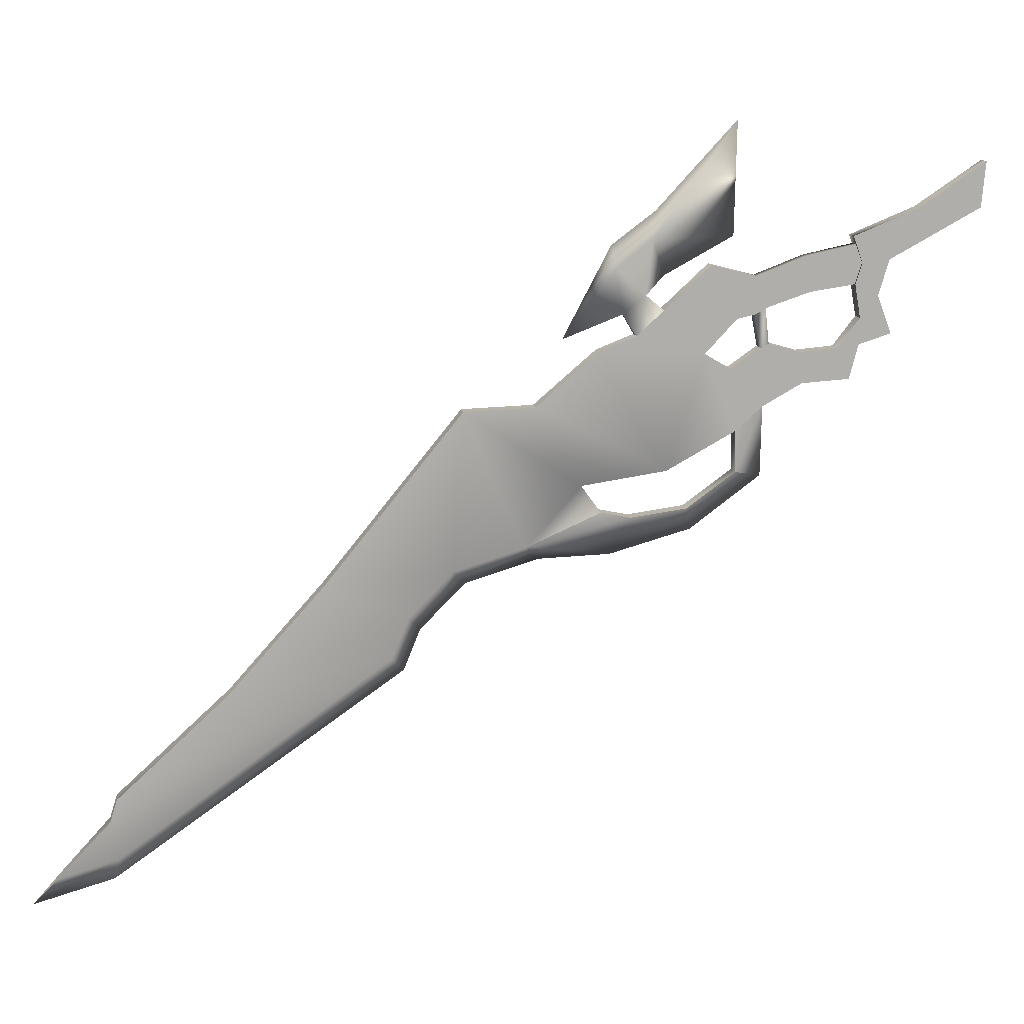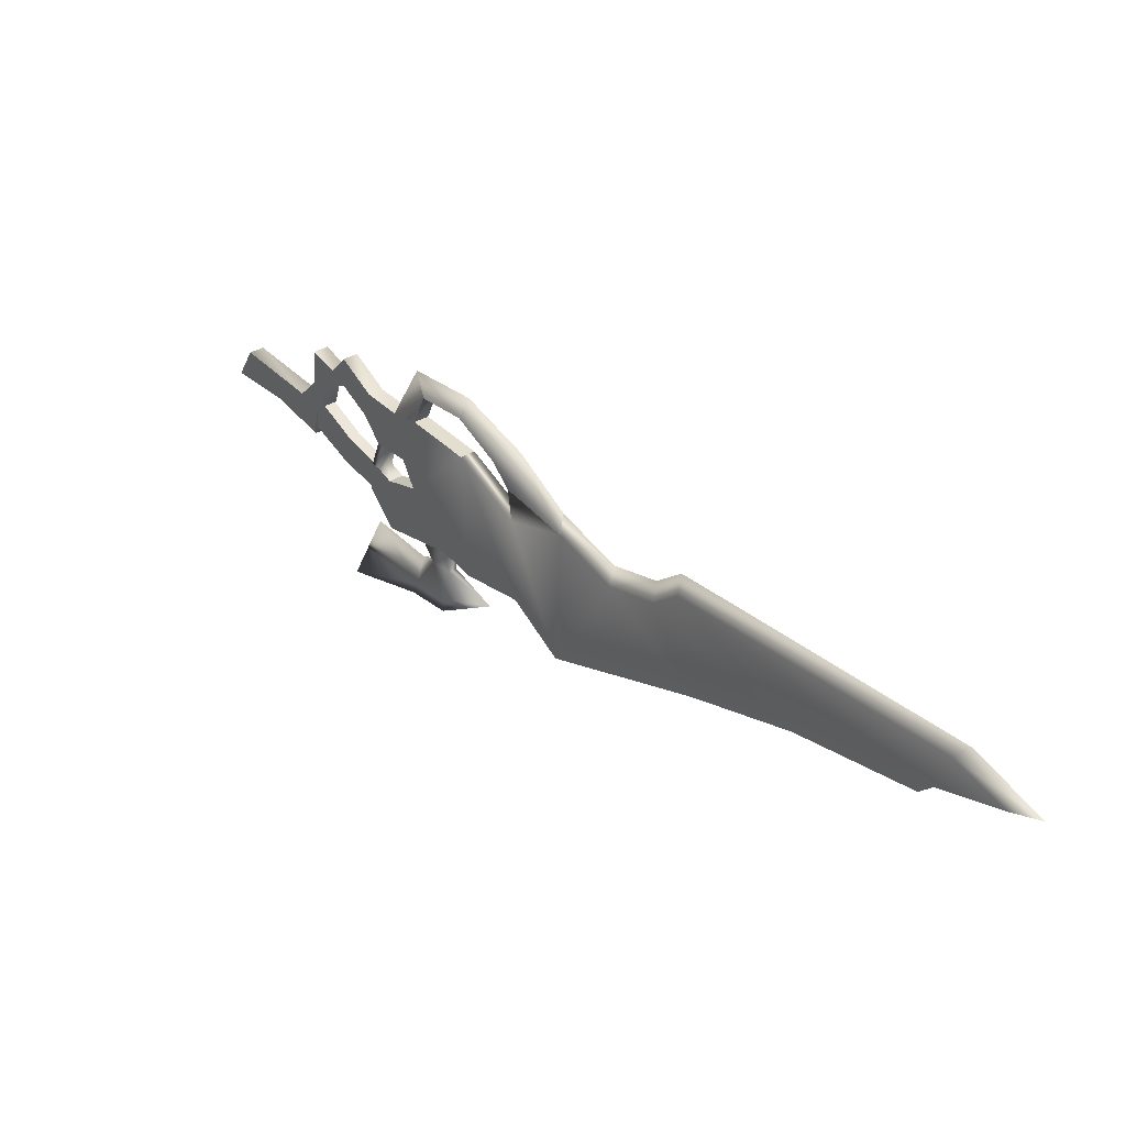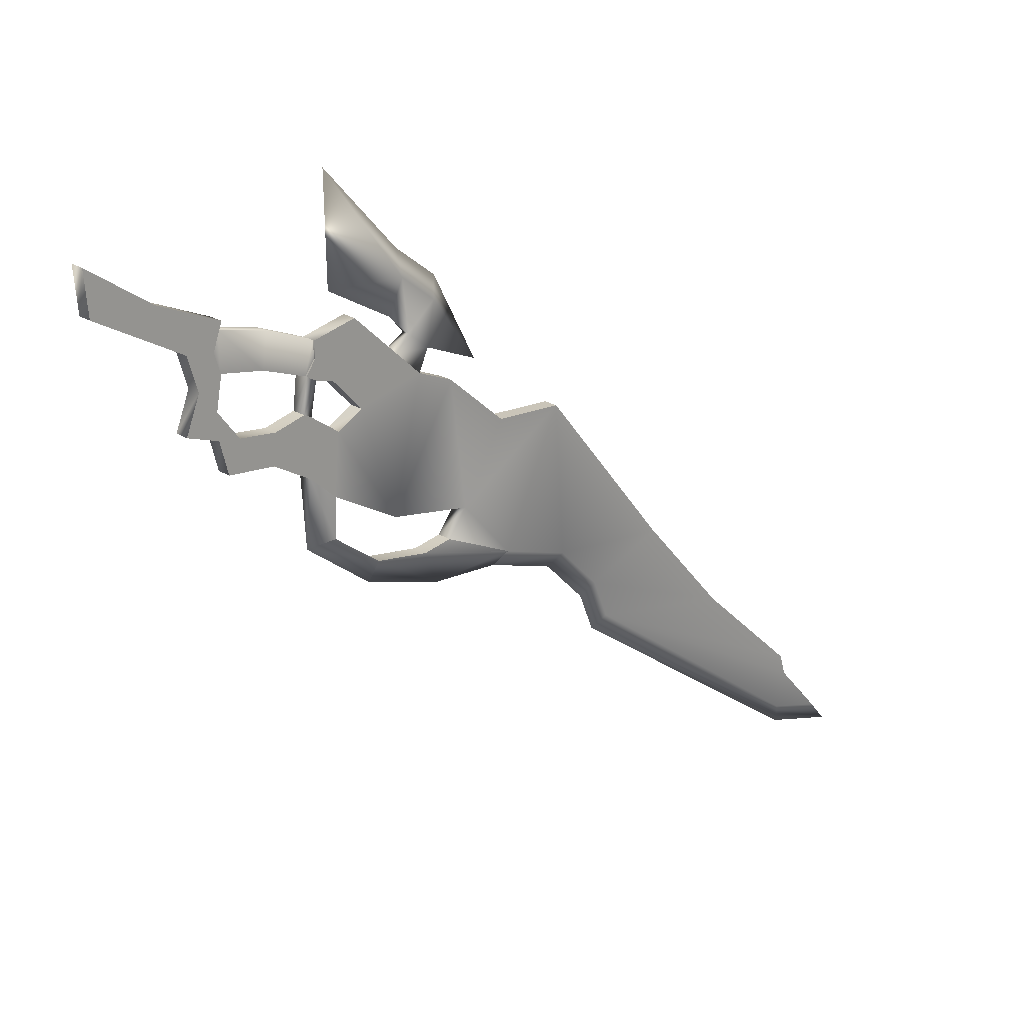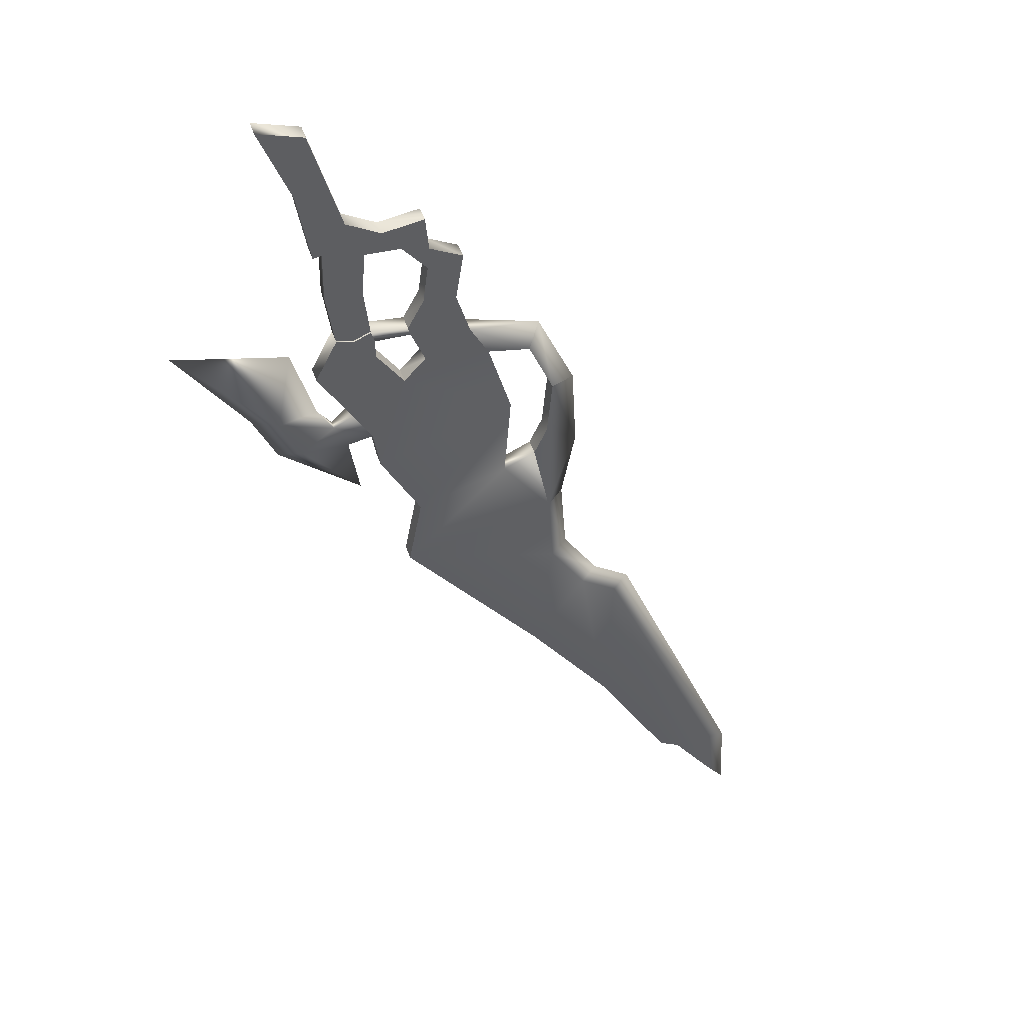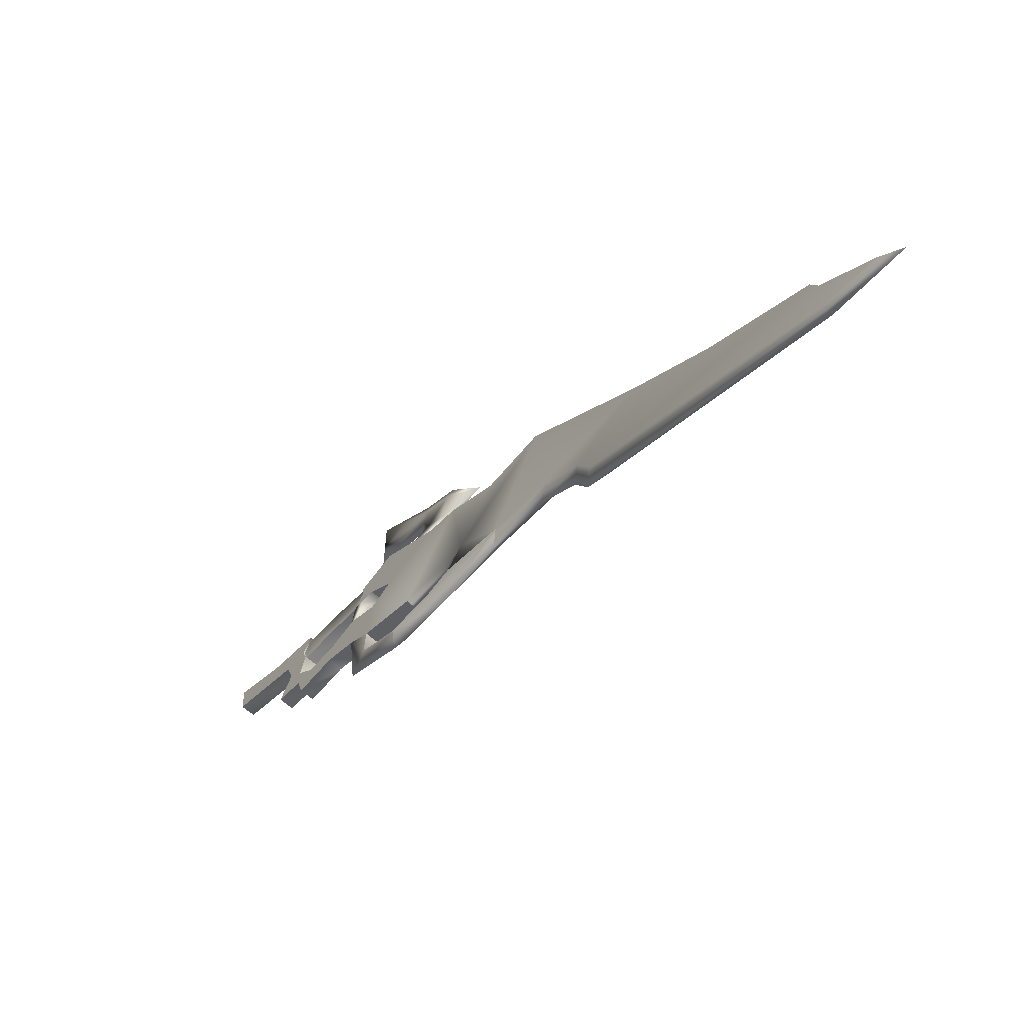
<metadata>
{"format":"obj","ext":"obj","renderer":"f3d","projection":"perspective","resolution":1024,"background":"white","views":[{"elev":12.8,"azim":46.7,"up":"+Z"},{"elev":-30.6,"azim":163.9,"up":"+Y"},{"elev":21.4,"azim":-165.1,"up":"+Z"},{"elev":10.5,"azim":68.3,"up":"+Y"},{"elev":-69.2,"azim":-74.1,"up":"+Z"}]}
</metadata>
<code>
g rdmobj00 Mesh
v 143.3 -2.037e+04 -7550
v 1360 -1.857e+04 -8992
v 884.4 -1.926e+04 -7508
v -4100 -2.662e+04 -1.604e+04
v -3457 -2.57e+04 -1.573e+04
v -3498 -2.583e+04 -1.498e+04
v 2977 -1.616e+04 -8830
v 3248 -1.575e+04 -7612
v 2963 -1.617e+04 -8061
v 2222 -1.675e+04 -9488
v 2403 -1.675e+04 -9909
v 1555 -1.801e+04 -1.033e+04
v 1631 -1.763e+04 -9625
v 550.1 -1.924e+04 -1.011e+04
v -3632 -2.558e+04 -1.573e+04
v -3594 -2.571e+04 -1.612e+04
v -4430 -2.696e+04 -1.654e+04
v 1592 -1.779e+04 -5851
v 1726 -1.788e+04 -5851
v 1040 -1.876e+04 -6295
v 1644 -1.8e+04 -5019
v 1534 -1.801e+04 -4603
v 2814 -1.61e+04 -2386
v 1988 -1.734e+04 -3991
v 2023 -1.743e+04 -4500
v 2080 -1.721e+04 -5173
v 2797 -1.613e+04 -4472
v 3001 -1.558e+04 -7613
v 2730 -1.599e+04 -8831
v 2716 -1.601e+04 -8061
v 4262 -1.422e+04 -4996
v 4196 -1.432e+04 -5392
v 4550 -1.379e+04 -4945
v 4016 -1.406e+04 -4996
v 4304 -1.363e+04 -4946
v 3949 -1.416e+04 -5393
v 3051 -1.55e+04 -6450
v 3380 -1.501e+04 -6619
v 3413 -1.497e+04 -7201
v 2468 -1.692e+04 -9487
v 1877 -1.78e+04 -9624
v 804.6 -1.913e+04 -1.037e+04
v 796.6 -1.941e+04 -1.011e+04
v 3156 -1.587e+04 -5205
v 2683 -1.657e+04 -4985
v 3152 -1.588e+04 -5527
v -103.3 -2.02e+04 -7551
v 637.8 -1.91e+04 -7509
v 1113 -1.84e+04 -8993
v 3136 -1.565e+04 -8935
v -844.4 -2.133e+04 -1.212e+04
v -3744 -2.566e+04 -1.498e+04
v -4249 -2.652e+04 -1.605e+04
v -4430 -2.696e+04 -1.654e+04
v -4100 -2.662e+04 -1.604e+04
v -4249 -2.652e+04 -1.605e+04
v 1569 -1.826e+04 -9505
v 796.6 -1.941e+04 -1.011e+04
v -597.8 -2.15e+04 -1.212e+04
v 1323 -1.809e+04 -9505
v 550.1 -1.924e+04 -1.011e+04
v -427.6 -2.124e+04 -1.136e+04
v -2250 -2.396e+04 -1.263e+04
v -2496 -2.379e+04 -1.263e+04
v -3673 -2.555e+04 -1.455e+04
v 38.33 -2.054e+04 -1.052e+04
v -1284 -2.251e+04 -1.069e+04
v -1530 -2.234e+04 -1.069e+04
v -674.1 -2.107e+04 -1.136e+04
v -208.2 -2.037e+04 -1.052e+04
v 1569 -1.826e+04 -9505
v 1323 -1.809e+04 -9505
v 550.1 -1.924e+04 -1.011e+04
v 796.6 -1.941e+04 -1.011e+04
v 1509 -1.791e+04 -5019
v 1824 -1.744e+04 -5518
v 1889 -1.734e+04 -4500
v 3626 -1.518e+04 -6618
v 3297 -1.567e+04 -6449
v 3659 -1.513e+04 -7200
v 2909 -1.571e+04 -5206
v 2905 -1.571e+04 -5528
v 2437 -1.641e+04 -4986
v 3975 -1.418e+04 -5393
v 3973 -1.417e+04 -4660
v 4042 -1.407e+04 -4996
v 4170 -1.431e+04 -5392
v 4237 -1.421e+04 -4996
v 4168 -1.431e+04 -4660
v 2931 -1.573e+04 -5528
v 2935 -1.572e+04 -5206
v 3036 -1.558e+04 -5799
v 3126 -1.586e+04 -5528
v 3231 -1.571e+04 -5798
v 3130 -1.585e+04 -5205
v 1959 -1.753e+04 -5517
v -3426 -2.572e+04 -1.455e+04
v 4252 -1.425e+04 -6506
v 4441 -1.396e+04 -5611
v 4257 -1.424e+04 -6013
v 4593 -1.374e+04 -6312
v 3659 -1.513e+04 -7200
v 4024 -1.459e+04 -6557
v 3626 -1.518e+04 -6618
v 4161 -1.439e+04 -7142
v 2468 -1.692e+04 -9487
v 2977 -1.616e+04 -8830
v 3256 -1.572e+04 -5798
v 3216 -1.579e+04 -6522
v 3297 -1.567e+04 -6449
v 3149 -1.589e+04 -5903
v 4346 -1.357e+04 -6313
v 4252 -1.425e+04 -6506
v 4005 -1.408e+04 -6507
v 4593 -1.374e+04 -6312
v 4161 -1.439e+04 -7142
v 3914 -1.422e+04 -7143
v 3659 -1.513e+04 -7200
v 3413 -1.497e+04 -7201
v 3248 -1.575e+04 -7612
v 3001 -1.558e+04 -7613
v 2222 -1.675e+04 -9488
v 2730 -1.599e+04 -8831
v 804.6 -1.913e+04 -1.037e+04
v 46 -2.026e+04 -1.078e+04
v -419.6 -2.096e+04 -1.162e+04
v -589.8 -2.122e+04 -1.238e+04
v -3673 -2.555e+04 -1.455e+04
v -2250 -2.396e+04 -1.263e+04
v -2496 -2.379e+04 -1.263e+04
v -3426 -2.572e+04 -1.455e+04
v -1284 -2.251e+04 -1.069e+04
v -1530 -2.234e+04 -1.069e+04
v -1530 -2.234e+04 -1.069e+04
v 143.3 -2.037e+04 -7550
v -103.3 -2.02e+04 -7551
v -1284 -2.251e+04 -1.069e+04
v -103.3 -2.02e+04 -7551
v 884.4 -1.926e+04 -7508
v 637.8 -1.91e+04 -7509
v 143.3 -2.037e+04 -7550
v 637.8 -1.91e+04 -7509
v 1528 -1.83e+04 -6521
v 1281 -1.814e+04 -6522
v 884.4 -1.926e+04 -7508
v 1917 -1.772e+04 -6246
v 1671 -1.755e+04 -6247
v 1671 -1.755e+04 -6247
v 1917 -1.772e+04 -6246
v 2194 -1.731e+04 -5791
v 1948 -1.714e+04 -5792
v 1948 -1.714e+04 -5792
v 2683 -1.657e+04 -4985
v 2437 -1.641e+04 -4986
v 2194 -1.731e+04 -5791
v 3156 -1.587e+04 -5205
v 2909 -1.571e+04 -5206
v 3916 -1.42e+04 -4506
v 4847 -1.335e+04 -4007
v 4600 -1.318e+04 -4008
v 4163 -1.437e+04 -4505
v 5542 -1.231e+04 -3177
v 5295 -1.214e+04 -3177
v 5502 -1.237e+04 -4022
v 5255 -1.221e+04 -4023
v 4550 -1.379e+04 -4945
v 4304 -1.363e+04 -4946
v 4441 -1.396e+04 -5611
v 4195 -1.379e+04 -5612
v 4593 -1.374e+04 -6312
v 2902 -1.572e+04 -5904
v 3051 -1.55e+04 -6450
v 2970 -1.562e+04 -6523
v 3010 -1.556e+04 -5799
v 2716 -1.601e+04 -8061
v 2970 -1.562e+04 -6523
v 3001 -1.558e+04 -7613
v 2661 -1.608e+04 -6904
v 4011 -1.407e+04 -6014
v 3914 -1.422e+04 -7143
v 3777 -1.442e+04 -6558
v 4005 -1.408e+04 -6507
v 5295 -1.214e+04 -3177
v 4600 -1.318e+04 -4008
v 5255 -1.221e+04 -4023
v 2002 -1.707e+04 -8764
v 1671 -1.755e+04 -6247
v 2383 -1.65e+04 -6611
v 1281 -1.814e+04 -6522
v 2249 -1.724e+04 -8763
v 2716 -1.601e+04 -8061
v 2249 -1.724e+04 -8763
v 2002 -1.707e+04 -8764
v 2963 -1.617e+04 -8061
v 2730 -1.599e+04 -8831
v 2963 -1.617e+04 -8061
v 2716 -1.601e+04 -8061
v 2977 -1.616e+04 -8830
v 2222 -1.675e+04 -9488
v 2468 -1.692e+04 -9487
v 1631 -1.763e+04 -9625
v 1877 -1.78e+04 -9624
v 1323 -1.809e+04 -9505
v 1569 -1.826e+04 -9505
v 3380 -1.501e+04 -6619
v 4024 -1.459e+04 -6557
v 3777 -1.442e+04 -6558
v 3626 -1.518e+04 -6618
v 3051 -1.55e+04 -6450
v 3297 -1.567e+04 -6449
v 4011 -1.407e+04 -6014
v 4196 -1.432e+04 -5392
v 3949 -1.416e+04 -5393
v 4257 -1.424e+04 -6013
v 4257 -1.424e+04 -6013
v 4011 -1.407e+04 -6014
v 2661 -1.608e+04 -6904
v 3216 -1.579e+04 -6522
v 2970 -1.562e+04 -6523
v 2908 -1.625e+04 -6903
v 2383 -1.65e+04 -6611
v 2908 -1.625e+04 -6903
v 2629 -1.666e+04 -6610
v 2711 -1.6e+04 -5980
v 2629 -1.666e+04 -6610
v 2383 -1.65e+04 -6611
v 2958 -1.617e+04 -5980
v 2958 -1.617e+04 -5980
v 2711 -1.6e+04 -5980
v 4195 -1.379e+04 -5612
v 5502 -1.237e+04 -4022
v 4847 -1.335e+04 -4007
v 5542 -1.231e+04 -3177
v 4346 -1.357e+04 -6313
v 3216 -1.579e+04 -6522
v 3248 -1.575e+04 -7612
v 3413 -1.497e+04 -7201
v 3380 -1.501e+04 -6619
v 2629 -1.666e+04 -6610
v 2963 -1.617e+04 -8061
v 2908 -1.625e+04 -6903
v 2902 -1.572e+04 -5904
v 3010 -1.556e+04 -5799
v 1948 -1.714e+04 -5792
v 2711 -1.6e+04 -5980
v 1917 -1.772e+04 -6246
v 2958 -1.617e+04 -5980
v 2194 -1.731e+04 -5791
v 3149 -1.589e+04 -5903
v 1528 -1.83e+04 -6521
v -3744 -2.566e+04 -1.498e+04
v -3498 -2.583e+04 -1.498e+04
v 3256 -1.572e+04 -5798
v 4163 -1.437e+04 -4505
v 3916 -1.42e+04 -4506
v 4262 -1.422e+04 -4996
v 4016 -1.406e+04 -4996
v 2905 -1.571e+04 -5528
v 3152 -1.588e+04 -5527
v 3152 -1.588e+04 -5527
v 2905 -1.571e+04 -5528
v 3452 -1.495e+04 -4854
v 4168 -1.431e+04 -4660
v 3647 -1.508e+04 -4854
v 3503 -1.488e+04 -5516
v 3231 -1.571e+04 -5798
v 3036 -1.558e+04 -5799
v 3698 -1.501e+04 -5515
v 3130 -1.585e+04 -5205
v 3698 -1.501e+04 -5515
v 3647 -1.508e+04 -4854
v 3975 -1.418e+04 -5393
v 4170 -1.431e+04 -5392
v 3503 -1.488e+04 -5516
f 1 2 3
f 4 5 6
f 7 8 9
f 10 11 12
f 13 12 14
f 15 16 17
f 18 19 20
f 20 21 22
f 23 24 25
f 25 26 27
f 28 29 30
f 31 32 33
f 34 35 36
f 37 38 39
f 12 40 41
f 42 12 43
f 44 45 46
f 47 48 49
f 8 50 28
f 5 17 16
f 51 15 52
f 53 54 55
f 15 17 56
f 4 17 5
f 7 50 8
f 50 29 28
f 57 2 58
f 56 52 15
f 5 59 6
f 60 61 49
f 62 63 59
f 64 51 65
f 66 67 62
f 68 69 64
f 47 70 68
f 58 1 66
f 71 43 41
f 72 13 73
f 41 74 12
f 42 73 12
f 11 40 12
f 13 10 12
f 18 20 75
f 21 20 19
f 76 77 26
f 24 23 77
f 22 75 20
f 78 79 80
f 81 82 83
f 84 85 86
f 87 88 89
f 90 91 92
f 93 94 95
f 96 76 26
f 96 26 25
f 27 26 77
f 23 25 27
f 23 27 77
f 65 51 52
f 97 6 59
f 61 70 47
f 67 66 1
f 1 58 2
f 47 49 61
f 63 62 67
f 70 69 68
f 97 59 63
f 69 51 64
f 98 99 100
f 101 99 98
f 102 103 104
f 105 103 102
f 106 50 107
f 11 50 106
f 108 109 110
f 111 109 108
f 112 113 114
f 115 113 112
f 114 116 117
f 113 116 114
f 117 118 119
f 116 118 117
f 119 120 121
f 118 120 119
f 122 50 11
f 123 50 122
f 70 124 125
f 61 124 70
f 69 125 126
f 70 125 69
f 51 126 127
f 69 126 51
f 15 127 16
f 51 127 15
f 128 129 130
f 131 129 128
f 130 132 133
f 129 132 130
f 134 135 136
f 137 135 134
f 138 139 140
f 141 139 138
f 142 143 144
f 145 143 142
f 144 146 147
f 143 146 144
f 148 19 18
f 149 19 148
f 22 25 24
f 21 25 22
f 76 150 151
f 96 150 76
f 152 153 154
f 155 153 152
f 154 156 157
f 153 156 154
f 158 159 160
f 161 159 158
f 160 162 163
f 159 162 160
f 163 164 165
f 162 164 163
f 165 166 167
f 164 166 165
f 167 168 169
f 166 168 167
f 169 170 112
f 168 170 169
f 171 172 173
f 174 172 171
f 175 176 177
f 178 176 175
f 18 151 148
f 76 151 18
f 179 180 181
f 182 180 179
f 183 35 184
f 185 35 183
f 96 149 150
f 19 149 96
f 186 187 188
f 189 187 186
f 75 76 18
f 77 76 75
f 186 2 49
f 190 2 186
f 191 192 193
f 194 192 191
f 195 196 197
f 198 196 195
f 199 198 195
f 200 198 199
f 201 200 199
f 202 200 201
f 203 202 201
f 204 202 203
f 49 57 60
f 2 57 49
f 205 206 207
f 208 206 205
f 209 208 205
f 210 208 209
f 174 110 172
f 108 110 174
f 211 212 213
f 214 212 211
f 207 215 216
f 206 215 207
f 173 111 171
f 109 111 173
f 217 218 219
f 220 218 217
f 221 222 217
f 223 222 221
f 224 225 226
f 227 225 224
f 171 228 229
f 111 228 171
f 230 36 35
f 179 36 230
f 231 232 33
f 233 232 231
f 33 100 99
f 32 100 33
f 234 179 230
f 182 179 234
f 235 80 79
f 236 80 235
f 98 103 105
f 100 103 98
f 237 181 180
f 238 181 237
f 239 240 241
f 190 240 239
f 186 178 175
f 188 178 186
f 82 242 83
f 243 242 82
f 244 188 187
f 245 188 244
f 246 247 248
f 239 247 246
f 248 249 45
f 247 249 248
f 245 83 242
f 244 83 245
f 239 250 190
f 246 250 239
f 190 3 2
f 250 3 190
f 189 49 48
f 186 49 189
f 131 251 252
f 128 251 131
f 252 53 55
f 251 53 252
f 62 127 126
f 59 127 62
f 66 126 125
f 62 126 66
f 58 125 124
f 66 125 58
f 59 16 127
f 5 16 59
f 21 96 25
f 19 96 21
f 22 77 75
f 24 77 22
f 241 236 235
f 240 236 241
f 177 37 39
f 176 37 177
f 249 46 45
f 253 46 249
f 232 31 33
f 254 31 232
f 255 35 34
f 184 35 255
f 213 256 257
f 212 256 213
f 108 258 259
f 174 258 108
f 157 260 261
f 156 260 157
f 161 257 256
f 158 257 161
f 262 263 85
f 264 263 262
f 265 266 267
f 268 266 265
f 91 264 262
f 269 264 91
f 95 270 271
f 94 270 95
f 272 268 265
f 273 268 272
f 271 87 89
f 270 87 271
f 274 85 84
f 262 85 274
f 262 92 91
f 274 92 262

</code>
